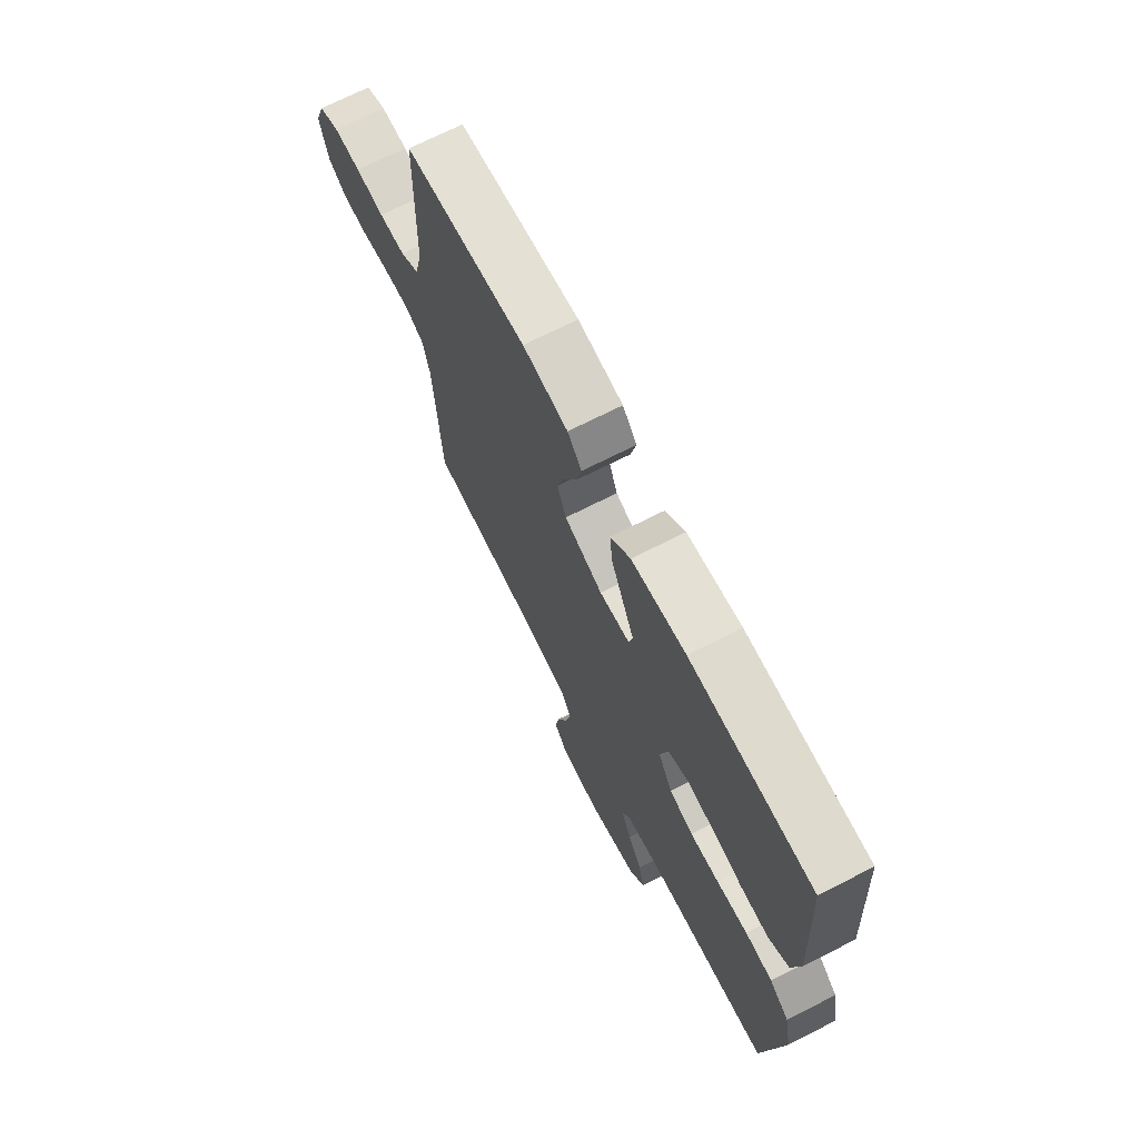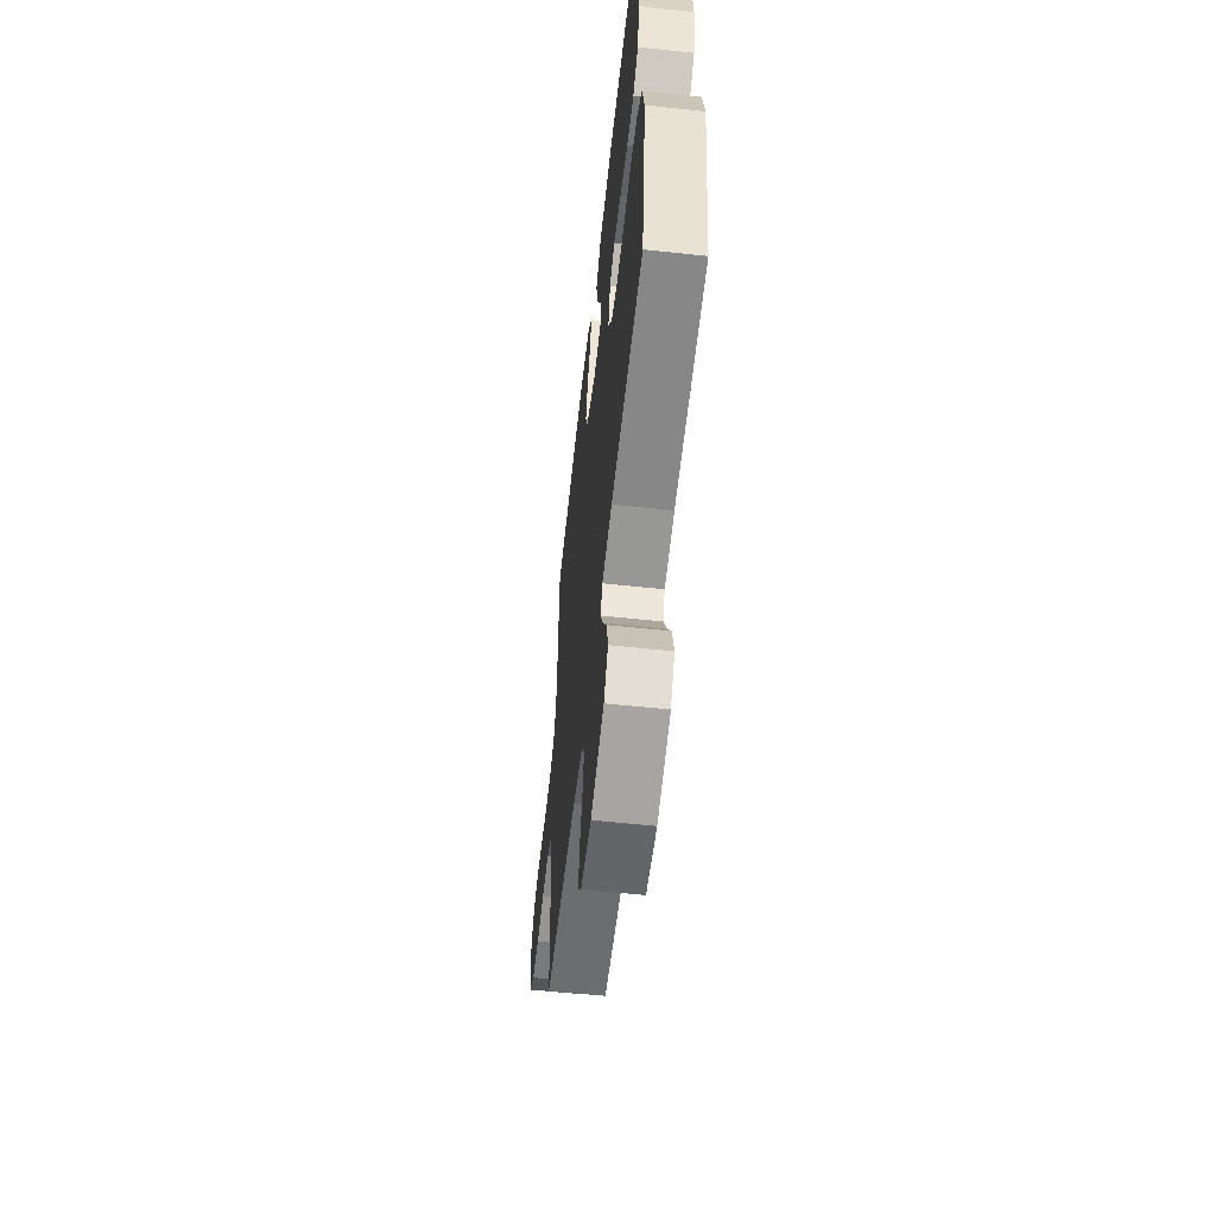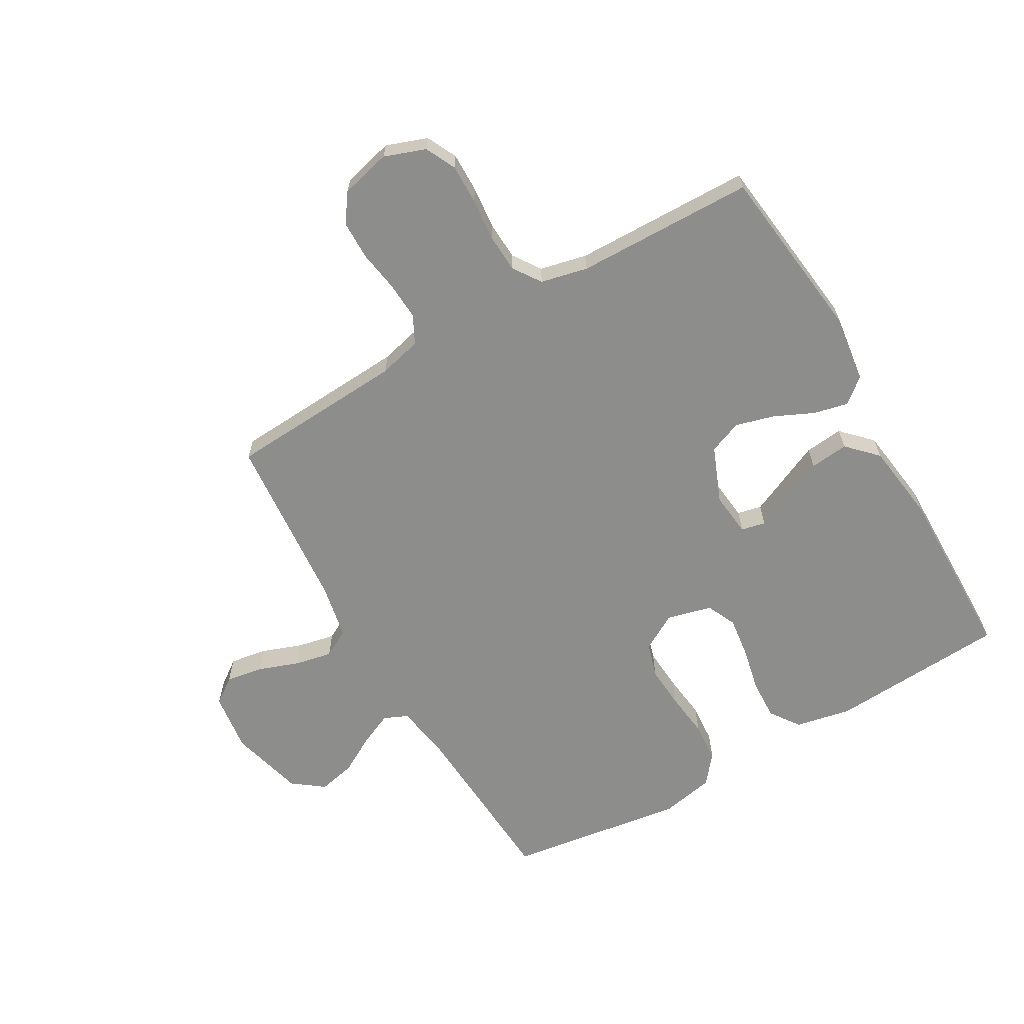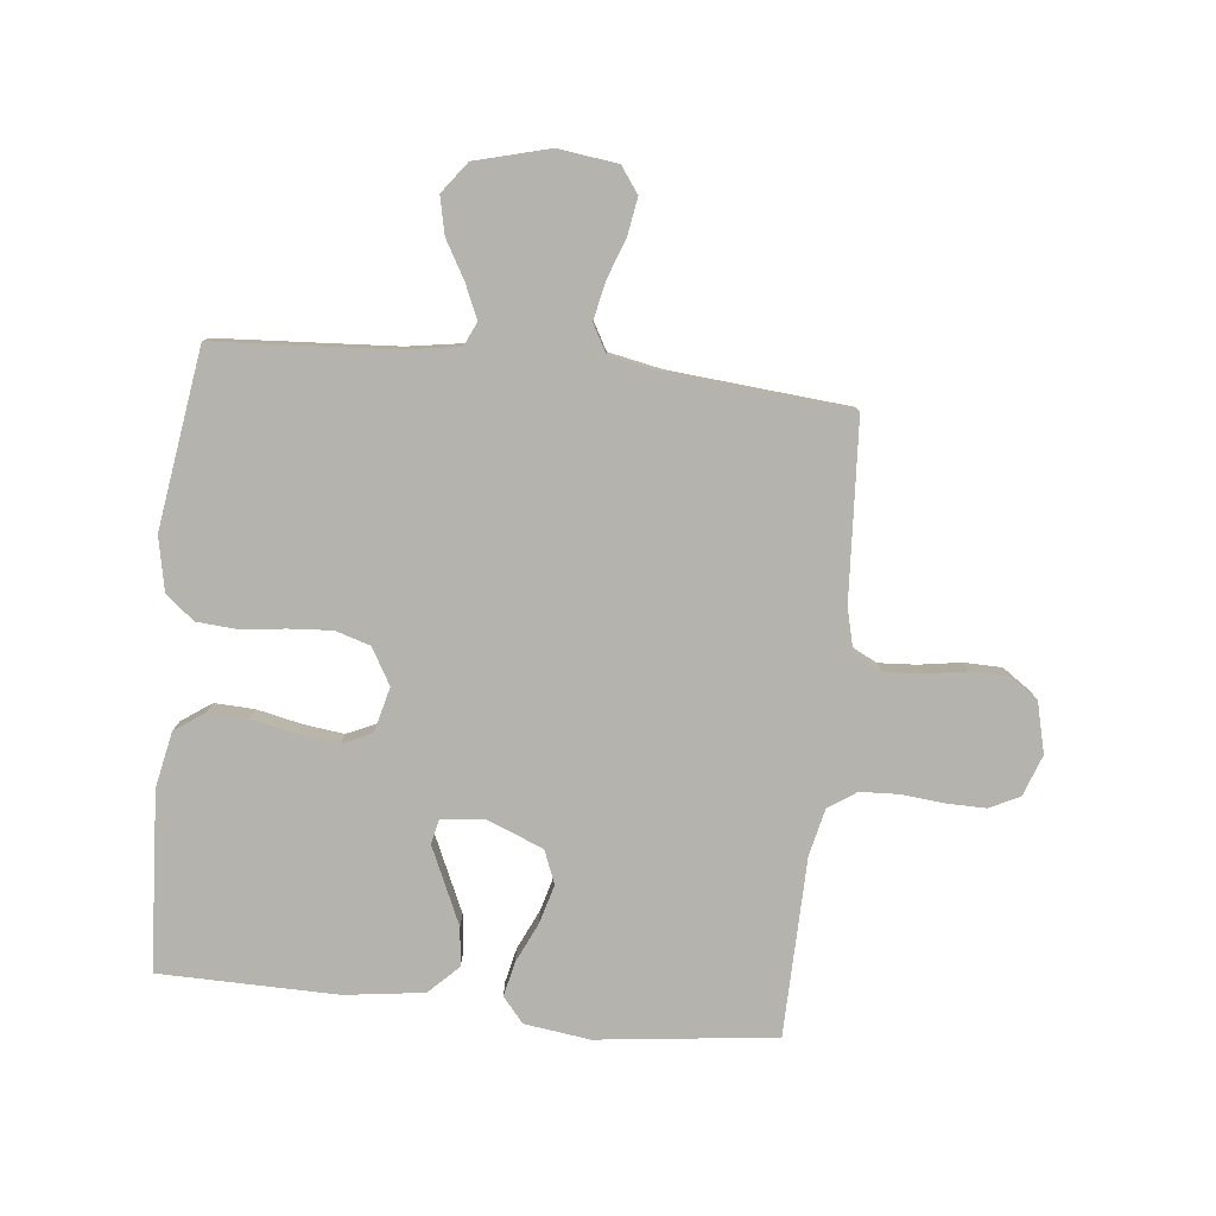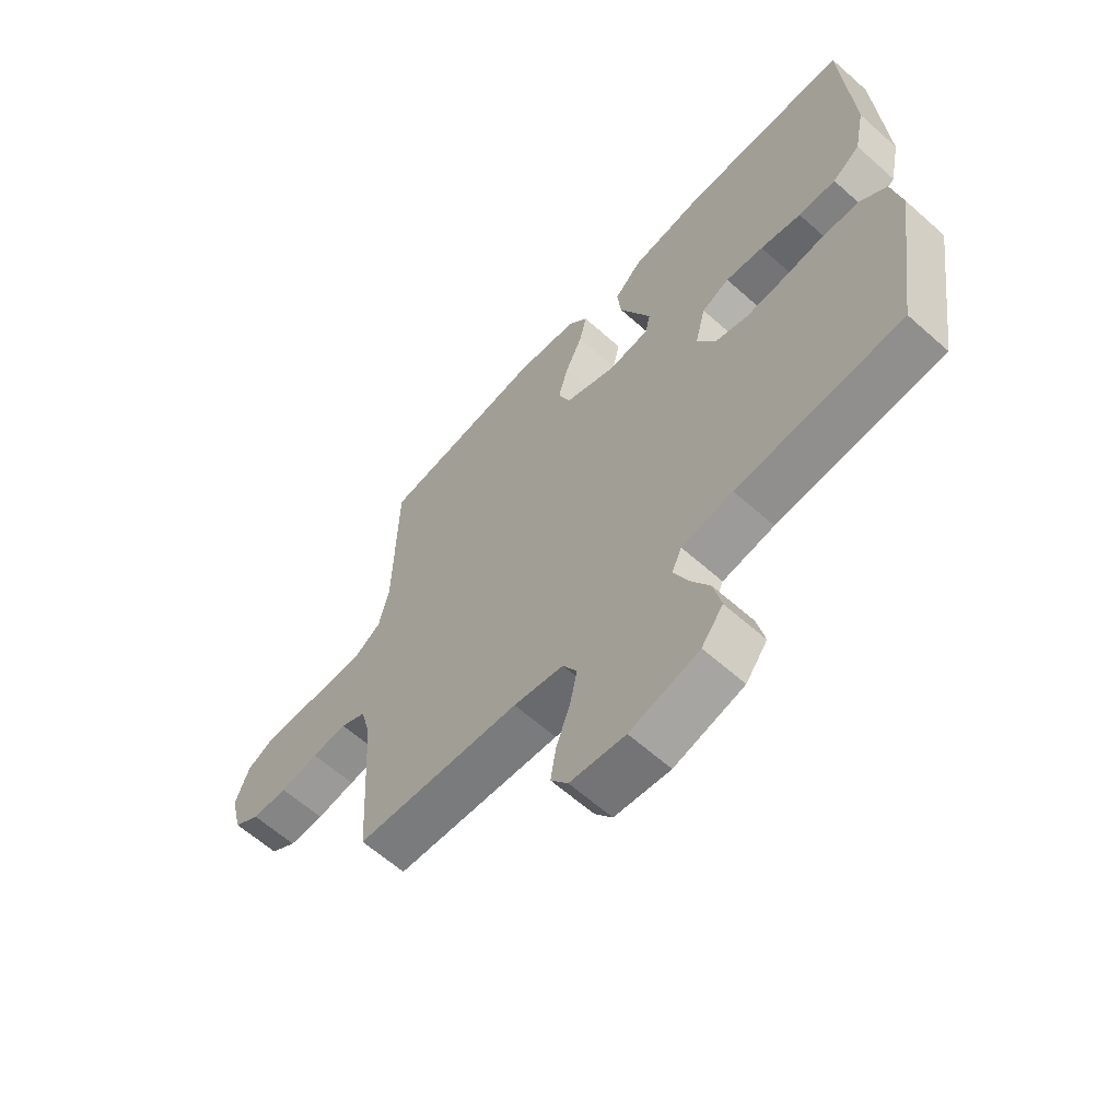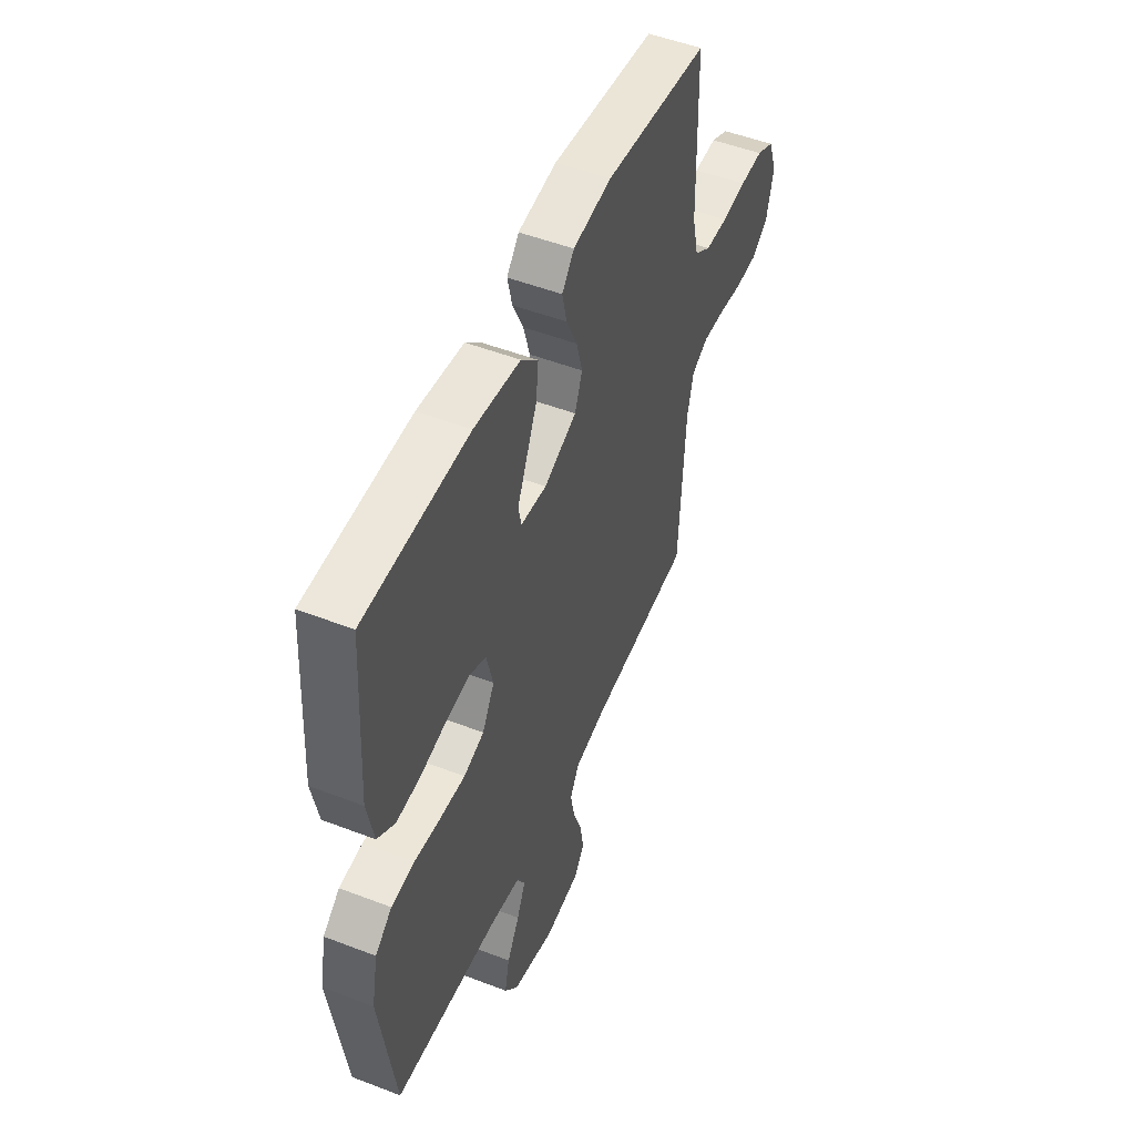
<metadata>
{"format":"obj","ext":"obj","renderer":"f3d","projection":"perspective","resolution":1024,"background":"white","views":[{"elev":70.6,"azim":63.1,"up":"+Z"},{"elev":-58.9,"azim":83.7,"up":"+Z"},{"elev":-64.5,"azim":-60.0,"up":"+Y"},{"elev":-79.9,"azim":173.9,"up":"+Y"},{"elev":-62.4,"azim":48.0,"up":"+Z"},{"elev":50.8,"azim":112.8,"up":"+Z"}]}
</metadata>
<code>
v 0.5 0.07 0.5
v 0.518 0.07 0.2
v 0.499 0.07 0.106
v 0.449 0.07 0.071
v 0.381 0.07 0.074
v 0.307 0.07 0.09
v 0.238 0.07 0.099
v 0.188 0.07 0.076
v 0.169 0.07 0
v 0.204 0.07 -0.061
v 0.263 0.07 -0.079
v 0.335 0.07 -0.074
v 0.411 0.07 -0.065
v 0.478 0.07 -0.07
v 0.526 0.07 -0.109
v 0.544 0.07 -0.2
v 0.5 0.07 -0.5
v 0.2 0.07 -0.519
v 0.107 0.07 -0.534
v 0.089 0.07 -0.574
v 0.114 0.07 -0.63
v 0.15 0.07 -0.693
v 0.164 0.07 -0.756
v 0.125 0.07 -0.808
v 0 0.07 -0.841
v -0.1 0.07 -0.828
v -0.131 0.07 -0.785
v -0.121 0.07 -0.723
v -0.096 0.07 -0.654
v -0.083 0.07 -0.591
v -0.109 0.07 -0.544
v -0.2 0.07 -0.526
v -0.5 0.07 -0.5
v -0.518 0.07 -0.2
v -0.536 0.07 -0.128
v -0.583 0.07 -0.104
v -0.647 0.07 -0.108
v -0.717 0.07 -0.119
v -0.781 0.07 -0.118
v -0.829 0.07 -0.085
v -0.85 0.07 0
v -0.825 0.07 0.069
v -0.774 0.07 0.094
v -0.707 0.07 0.093
v -0.636 0.07 0.086
v -0.571 0.07 0.089
v -0.524 0.07 0.121
v -0.506 0.07 0.2
v -0.5 0.07 0.5
v -0.2 0.07 0.536
v -0.089 0.07 0.521
v -0.054 0.07 0.479
v -0.067 0.07 0.421
v -0.098 0.07 0.354
v -0.116 0.07 0.289
v -0.094 0.07 0.233
v 0 0.07 0.195
v 0.074 0.07 0.203
v 0.083 0.07 0.244
v 0.056 0.07 0.304
v 0.025 0.07 0.373
v 0.018 0.07 0.438
v 0.067 0.07 0.486
v 0.2 0.07 0.504
v 0.5 0 0.5
v 0.518 0 0.2
v 0.499 0 0.106
v 0.449 0 0.071
v 0.381 0 0.074
v 0.307 0 0.09
v 0.238 0 0.099
v 0.188 0 0.076
v 0.169 0 0
v 0.204 0 -0.061
v 0.263 0 -0.079
v 0.335 0 -0.074
v 0.411 0 -0.065
v 0.478 0 -0.07
v 0.526 0 -0.109
v 0.544 0 -0.2
v 0.5 0 -0.5
v 0.2 0 -0.519
v 0.107 0 -0.534
v 0.089 0 -0.574
v 0.114 0 -0.63
v 0.15 0 -0.693
v 0.164 0 -0.756
v 0.125 0 -0.808
v 0 0 -0.841
v -0.1 0 -0.828
v -0.131 0 -0.785
v -0.121 0 -0.723
v -0.096 0 -0.654
v -0.083 0 -0.591
v -0.109 0 -0.544
v -0.2 0 -0.526
v -0.5 0 -0.5
v -0.518 0 -0.2
v -0.536 0 -0.128
v -0.583 0 -0.104
v -0.647 0 -0.108
v -0.717 0 -0.119
v -0.781 0 -0.118
v -0.829 0 -0.085
v -0.85 0 0
v -0.825 0 0.069
v -0.774 0 0.094
v -0.707 0 0.093
v -0.636 0 0.086
v -0.571 0 0.089
v -0.524 0 0.121
v -0.506 0 0.2
v -0.5 0 0.5
v -0.2 0 0.536
v -0.089 0 0.521
v -0.054 0 0.479
v -0.067 0 0.421
v -0.098 0 0.354
v -0.116 0 0.289
v -0.094 0 0.233
v 0 0 0.195
v 0.074 0 0.203
v 0.083 0 0.244
v 0.056 0 0.304
v 0.025 0 0.373
v 0.018 0 0.438
v 0.067 0 0.486
v 0.2 0 0.504
f 59 60 61 62
f 59 62 63 64
f 51 52 53 54
f 51 54 55
f 48 49 50 51
f 47 48 51 55
f 46 47 55 56
f 42 43 44 45
f 42 45 46
f 41 42 46
f 37 38 39 40
f 36 37 40 41
f 32 33 34
f 31 32 34 35
f 26 27 28 29
f 26 29 30
f 25 26 30
f 24 25 30
f 21 22 23 24
f 20 21 24 30
f 19 20 30 31
f 15 16 17 18
f 12 13 14 15
f 11 12 15 18
f 10 11 18 19
f 3 4 5 6
f 3 6 7
f 2 3 7
f 1 2 7
f 58 59 64 1
f 41 46 56 57
f 36 41 57 58
f 35 36 58
f 31 35 58
f 9 10 19 31
f 8 9 31 58
f 1 7 8 58
f 126 125 124 123
f 128 127 126 123
f 118 117 116 115
f 119 118 115
f 115 114 113 112
f 119 115 112 111
f 120 119 111 110
f 109 108 107 106
f 110 109 106
f 110 106 105
f 104 103 102 101
f 105 104 101 100
f 98 97 96
f 99 98 96 95
f 93 92 91 90
f 94 93 90
f 94 90 89
f 94 89 88
f 88 87 86 85
f 94 88 85 84
f 95 94 84 83
f 82 81 80 79
f 79 78 77 76
f 82 79 76 75
f 83 82 75 74
f 70 69 68 67
f 71 70 67
f 71 67 66
f 71 66 65
f 65 128 123 122
f 121 120 110 105
f 122 121 105 100
f 122 100 99
f 122 99 95
f 95 83 74 73
f 122 95 73 72
f 122 72 71 65
f 1 65 66 2
f 2 66 67 3
f 3 67 68 4
f 4 68 69 5
f 5 69 70 6
f 6 70 71 7
f 7 71 72 8
f 8 72 73 9
f 9 73 74 10
f 10 74 75 11
f 11 75 76 12
f 12 76 77 13
f 13 77 78 14
f 14 78 79 15
f 15 79 80 16
f 16 80 81 17
f 17 81 82 18
f 18 82 83 19
f 19 83 84 20
f 20 84 85 21
f 21 85 86 22
f 22 86 87 23
f 23 87 88 24
f 24 88 89 25
f 25 89 90 26
f 26 90 91 27
f 27 91 92 28
f 28 92 93 29
f 29 93 94 30
f 30 94 95 31
f 31 95 96 32
f 32 96 97 33
f 33 97 98 34
f 34 98 99 35
f 35 99 100 36
f 36 100 101 37
f 37 101 102 38
f 38 102 103 39
f 39 103 104 40
f 40 104 105 41
f 41 105 106 42
f 42 106 107 43
f 43 107 108 44
f 44 108 109 45
f 45 109 110 46
f 46 110 111 47
f 47 111 112 48
f 48 112 113 49
f 49 113 114 50
f 50 114 115 51
f 51 115 116 52
f 52 116 117 53
f 53 117 118 54
f 54 118 119 55
f 55 119 120 56
f 56 120 121 57
f 57 121 122 58
f 58 122 123 59
f 59 123 124 60
f 60 124 125 61
f 61 125 126 62
f 62 126 127 63
f 63 127 128 64
f 64 128 65 1

</code>
